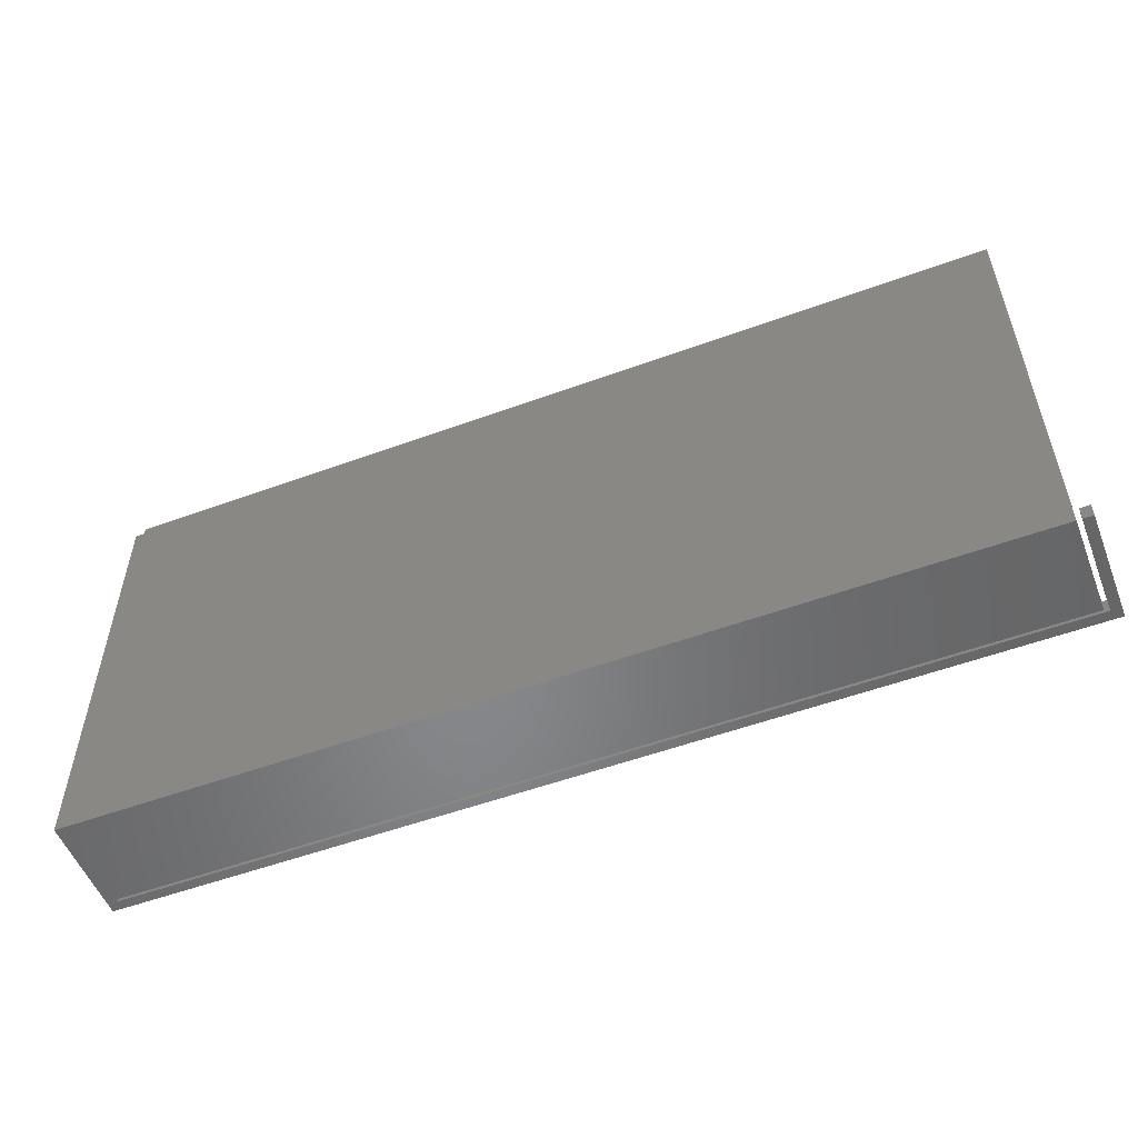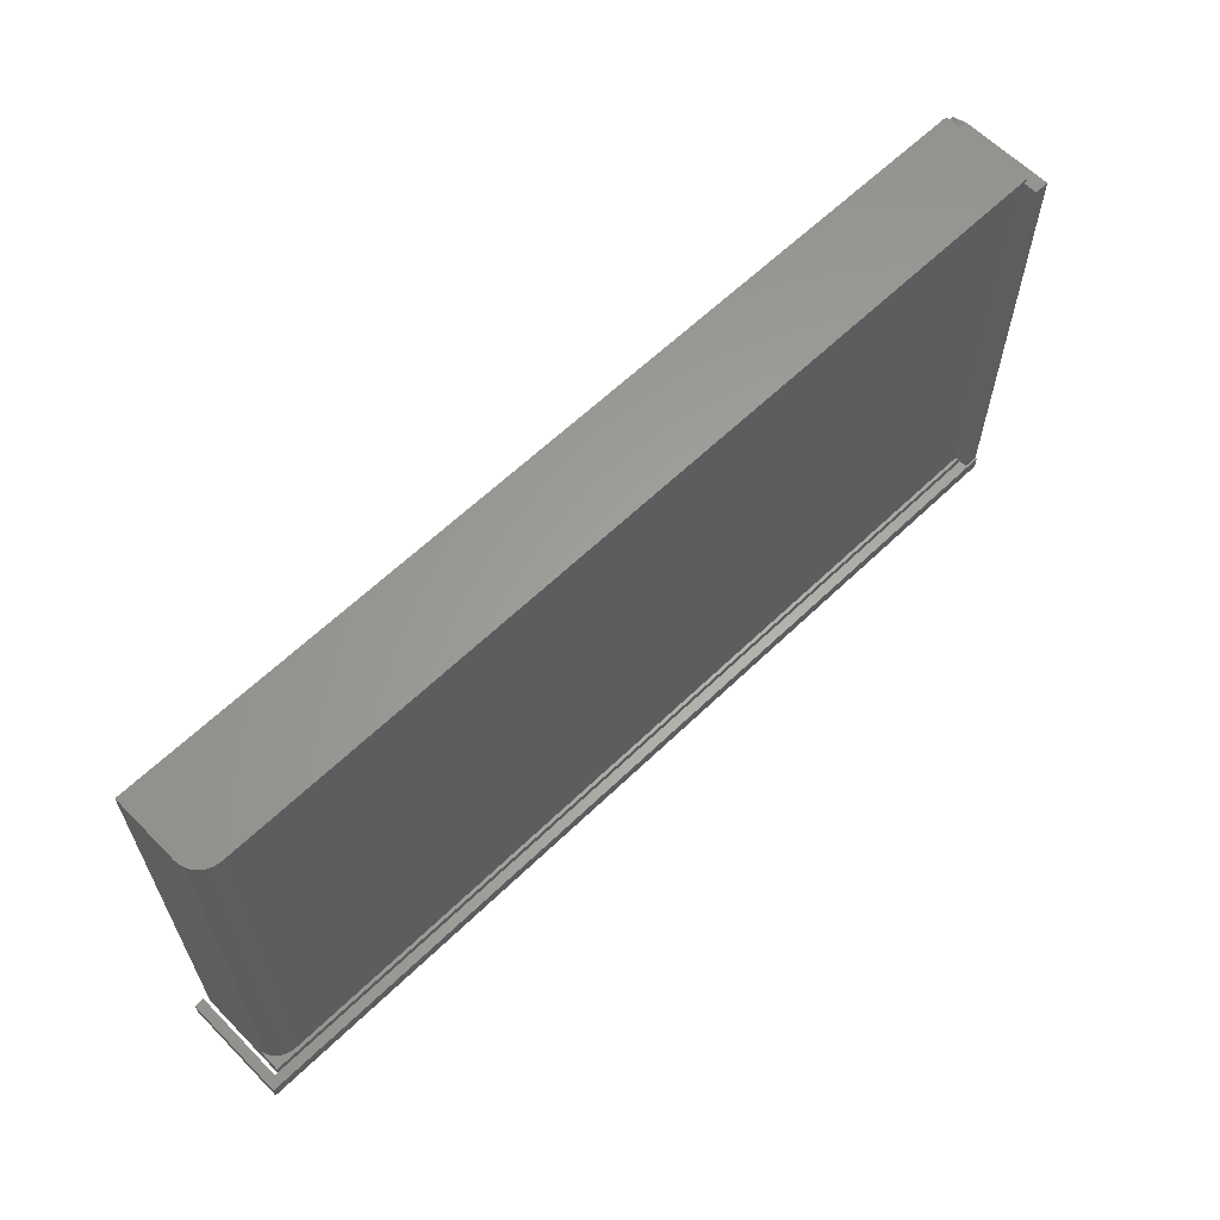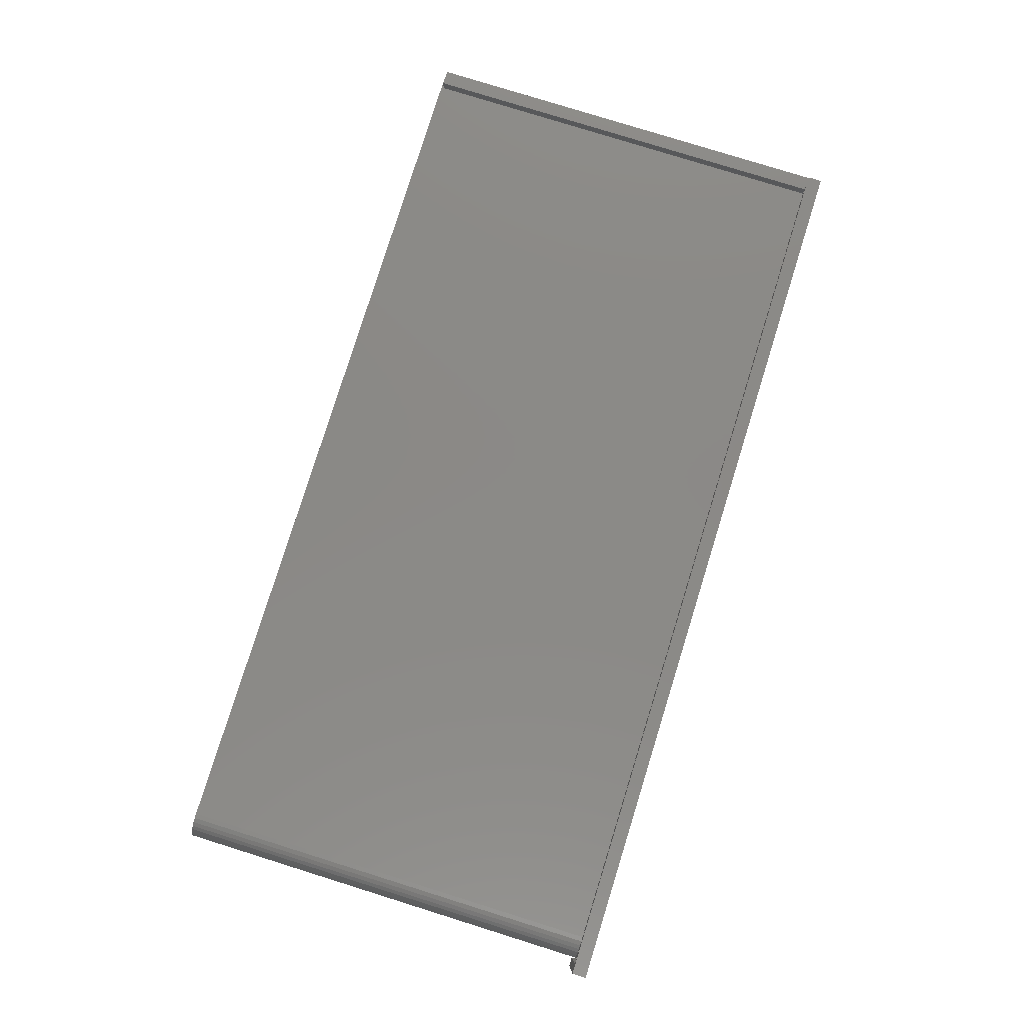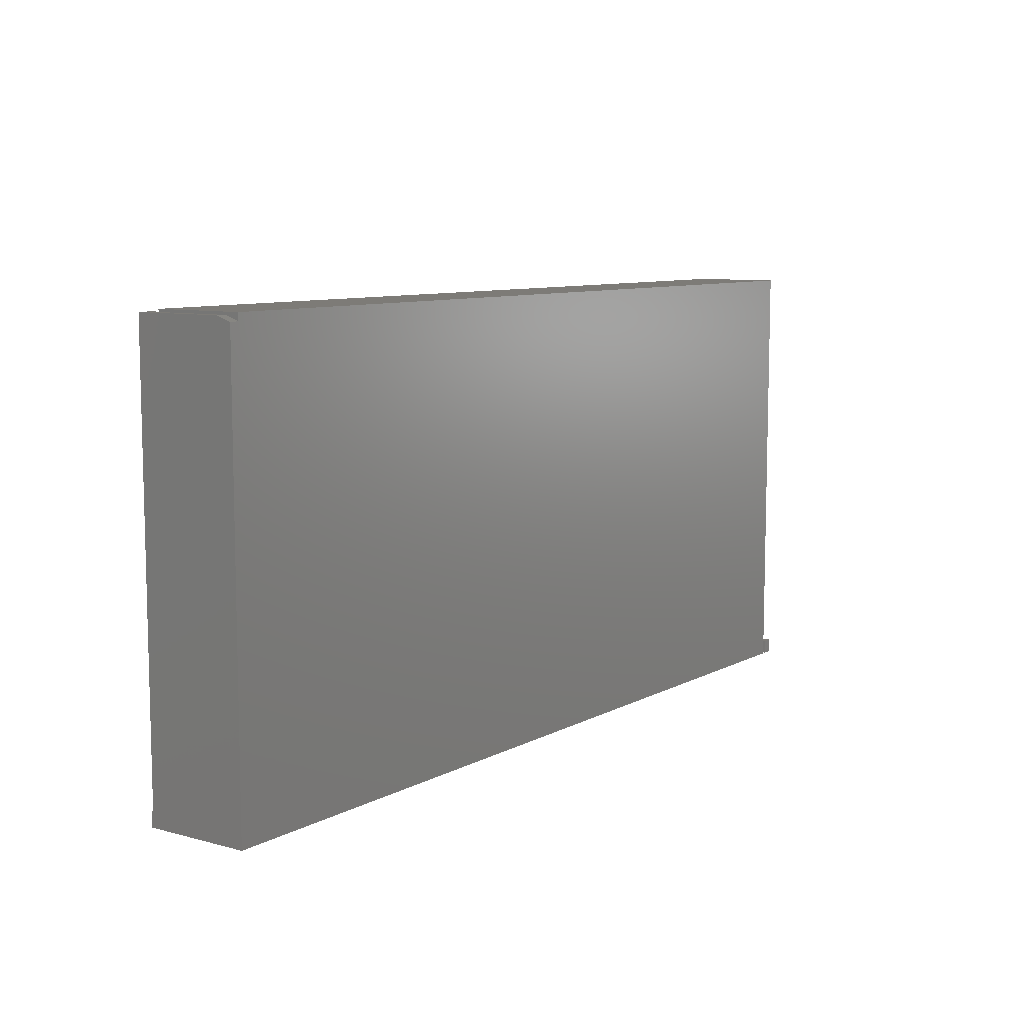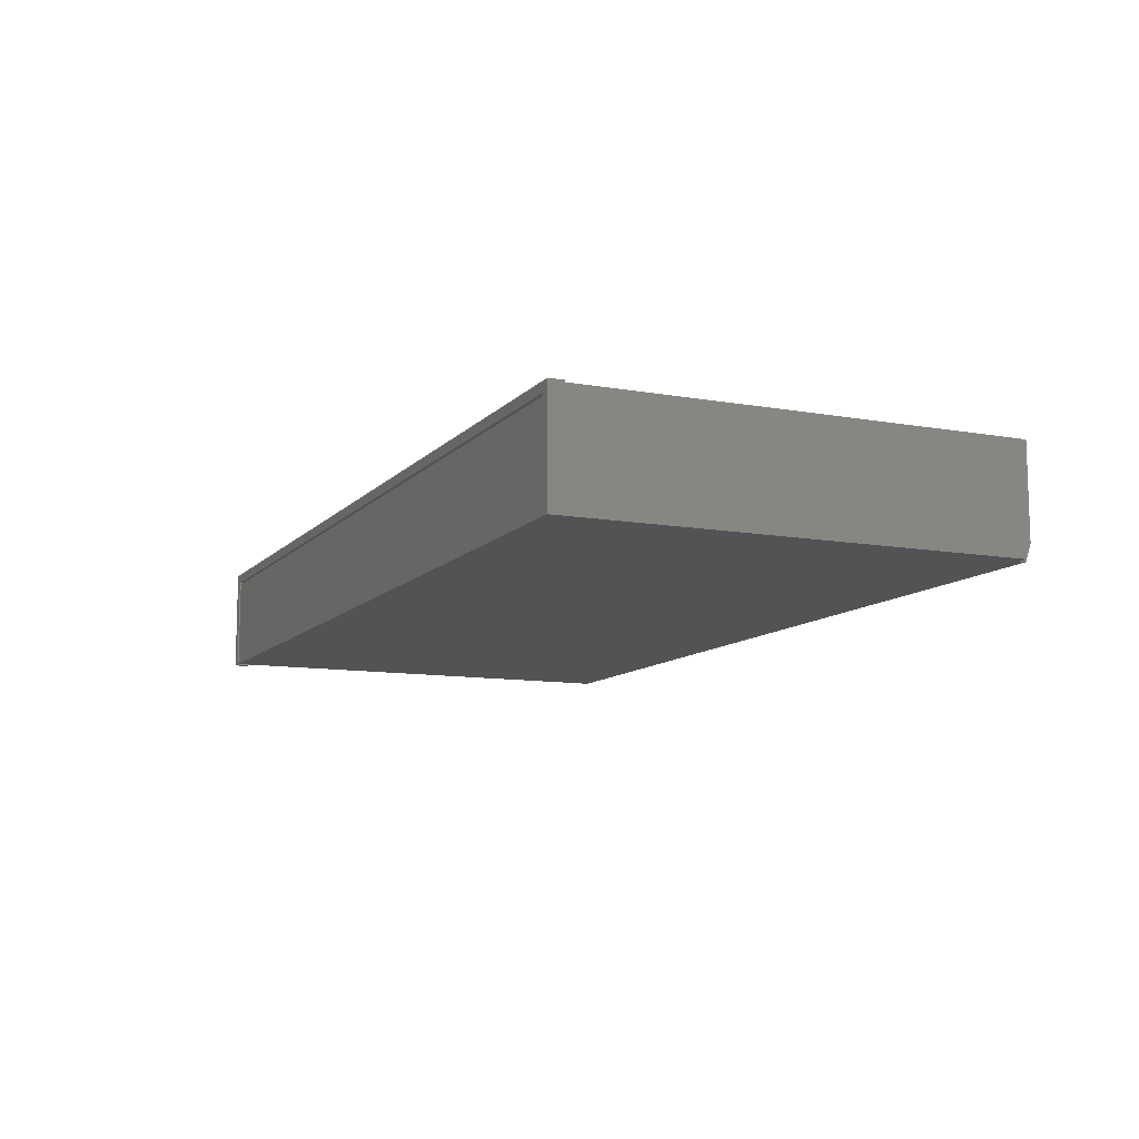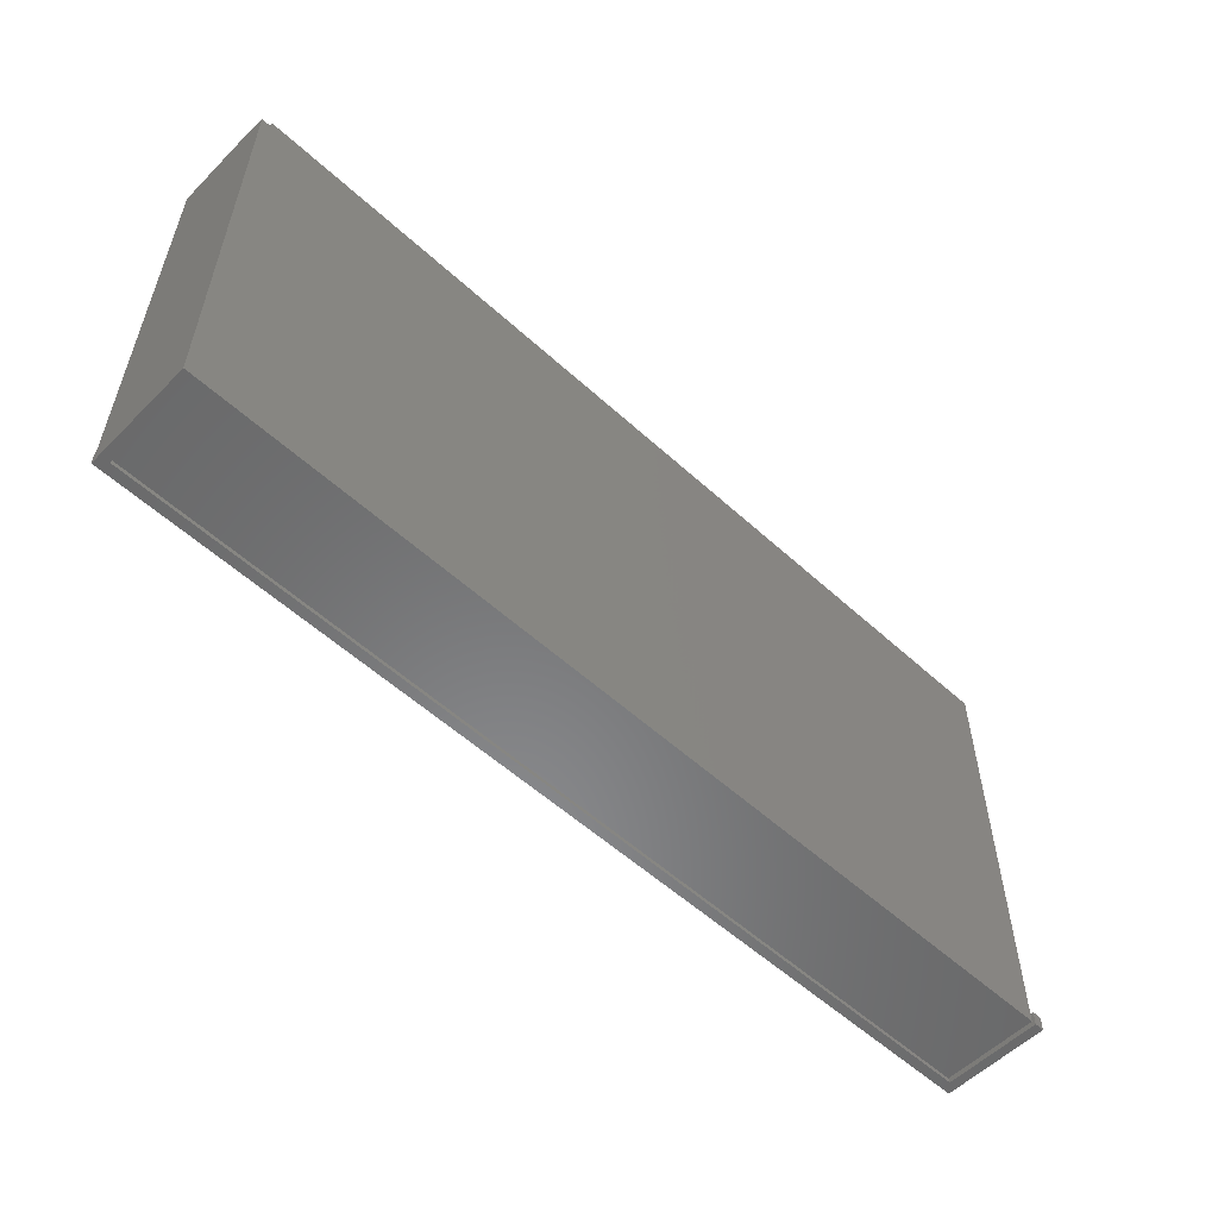
<metadata>
{"format":"stl","ext":"stl","renderer":"f3d","projection":"perspective","resolution":1024,"background":"white","views":[{"elev":-53.7,"azim":-158.7,"up":"+Y"},{"elev":61.8,"azim":-44.4,"up":"+Y"},{"elev":79.9,"azim":-72.7,"up":"+Z"},{"elev":8.8,"azim":125.8,"up":"+Y"},{"elev":-10.6,"azim":65.9,"up":"+Z"},{"elev":-55.5,"azim":136.2,"up":"+Y"}]}
</metadata>
<code>
# stl→obj: 52 verts, 100 faces
v 0.75 0.3516 0.02344
v 0.75 -0.375 -9.041e-17
v 0.75 0.3438 0
v 0.75 -0.3516 0.1706
v 0.75 -0.3516 0.1737
v 0.75 -0.375 0.1737
v 0.75 0.3516 0.1706
v -0.7266 0.3558 0.1094
v -0.7258 0.3558 0.117
v -0.7236 0.3558 0.1243
v -0.7266 0.3558 0
v -0.72 0.3558 0.1311
v -0.7151 0.3558 0.137
v -0.7092 0.3558 0.1419
v -0.7024 0.3558 0.1455
v -0.6951 0.3558 0.1477
v -0.6875 0.3558 0.1484
v 0.7344 0.3558 0.1484
v 0.7344 0.3558 -1.899e-18
v -0.7266 -0.375 0
v 0.7344 0.3438 3.469e-18
v 0.7344 -0.375 0.1538
v -0.7266 -0.375 0.1538
v 0.7342 -0.375 0.1579
v -0.75 -0.375 0
v -0.7342 -0.375 -9.668e-19
v -0.75 -0.375 0.1737
v -0.7342 -0.375 0.1579
v -0.7258 -0.3516 0.117
v -0.7266 -0.3516 0.1538
v -0.7266 -0.3516 0.1094
v 0.7267 -0.3516 0.1538
v 0.7266 -0.3516 0.1484
v -0.6875 -0.3516 0.1484
v -0.6951 -0.3516 0.1477
v -0.7024 -0.3516 0.1455
v -0.7092 -0.3516 0.1419
v -0.7151 -0.3516 0.137
v -0.72 -0.3516 0.1311
v -0.7236 -0.3516 0.1243
v 0.7266 -0.3516 0.1579
v 0.7342 -0.3516 0.1579
v 0.7342 -0.3516 0.1538
v 0.7266 0.3516 0.1706
v 0.7266 0.3516 0.1484
v 0.7266 -0.3516 0.1706
v 0.7344 0.3516 0.148
v 0.7344 0.3516 0.02344
v -0.75 -0.3516 0.1737
v -0.7342 -0.3516 -9.668e-19
v -0.7342 -0.3516 0.1579
v -0.75 -0.3516 0
f 1 2 3
f 4 5 6
f 4 6 2
f 4 2 1
f 4 1 7
f 8 9 10
f 11 8 10
f 11 10 12
f 11 12 13
f 11 13 14
f 11 14 15
f 11 15 16
f 11 16 17
f 11 17 18
f 11 18 19
f 20 11 19
f 20 19 21
f 20 21 3
f 20 3 2
f 22 23 20
f 22 20 2
f 22 2 6
f 22 6 24
f 25 26 27
f 27 26 28
f 27 28 6
f 6 28 24
f 29 20 30
f 20 29 31
f 20 31 8
f 20 8 11
f 20 23 30
f 30 32 33
f 30 33 34
f 30 34 35
f 30 35 36
f 30 36 37
f 30 37 38
f 30 38 39
f 30 39 40
f 30 40 29
f 41 32 42
f 42 32 43
f 24 42 22
f 22 42 43
f 44 45 33
f 44 33 32
f 44 32 41
f 44 41 46
f 8 31 9
f 9 31 29
f 9 29 10
f 10 29 40
f 10 40 12
f 12 40 39
f 12 39 13
f 13 39 38
f 13 38 14
f 14 38 37
f 14 37 15
f 15 37 36
f 15 36 16
f 16 36 35
f 16 35 17
f 17 35 34
f 18 45 47
f 34 33 17
f 17 33 45
f 17 45 18
f 30 23 32
f 32 23 22
f 32 22 43
f 21 48 3
f 3 48 1
f 6 5 27
f 27 5 49
f 26 50 28
f 28 50 51
f 27 49 25
f 25 49 52
f 25 52 26
f 26 52 50
f 4 46 5
f 46 49 5
f 51 50 52
f 51 52 49
f 51 49 46
f 51 46 41
f 7 44 4
f 4 44 46
f 28 51 24
f 24 51 41
f 24 41 42
f 47 45 44
f 47 44 7
f 47 7 1
f 47 1 48
f 19 18 47
f 19 47 48
f 19 48 21

</code>
